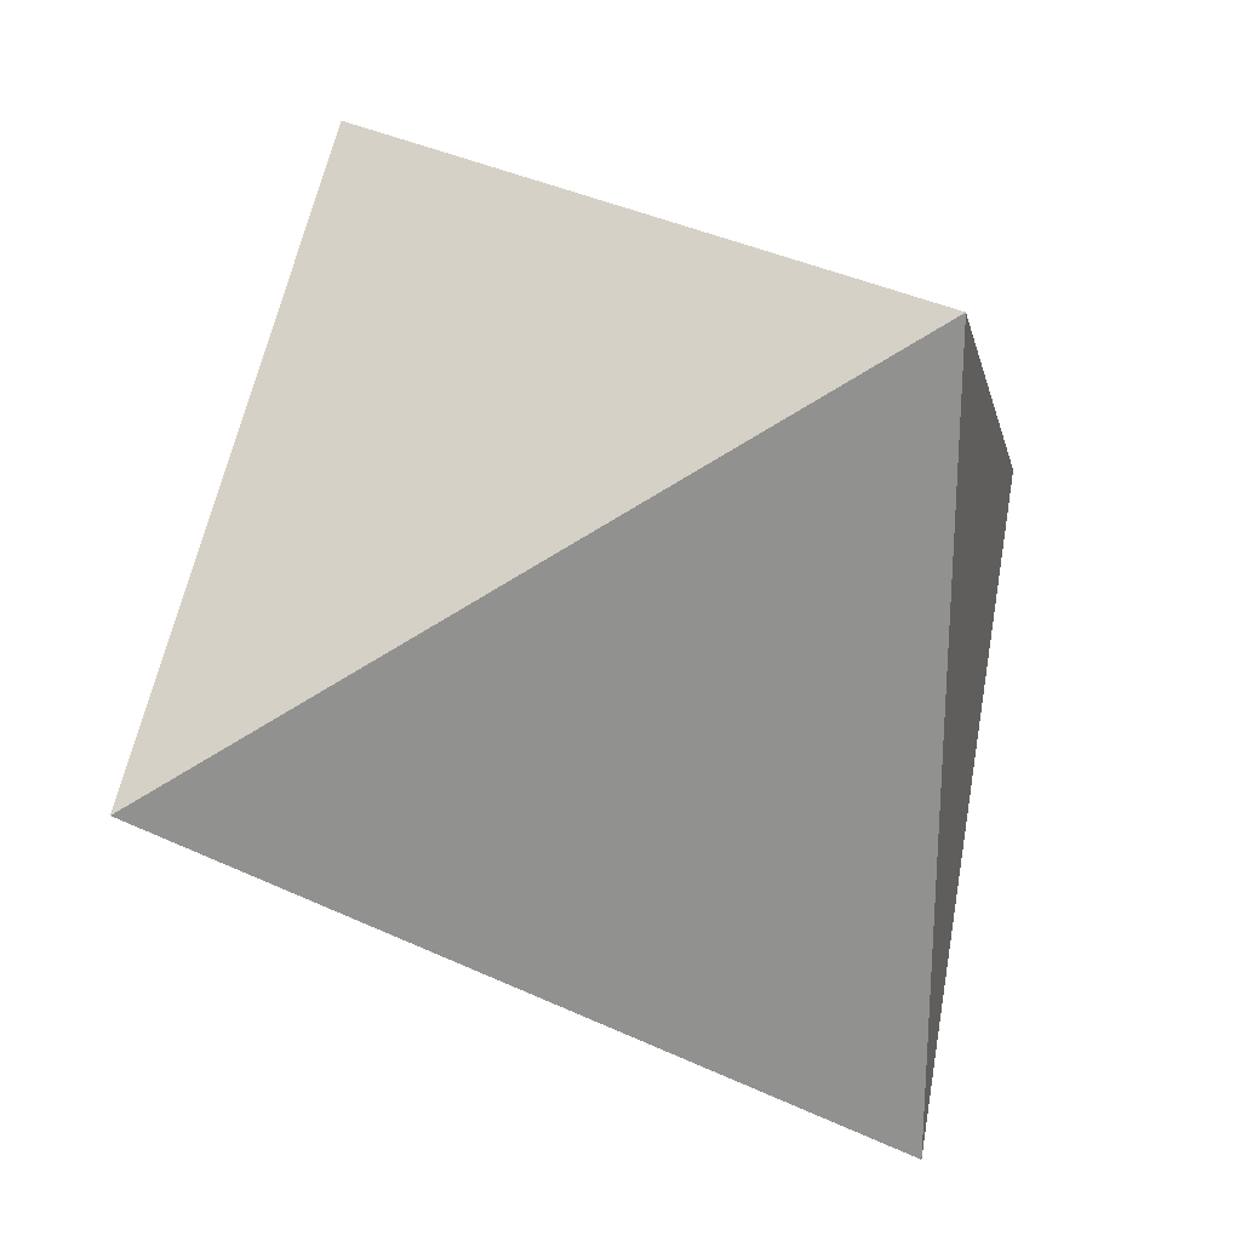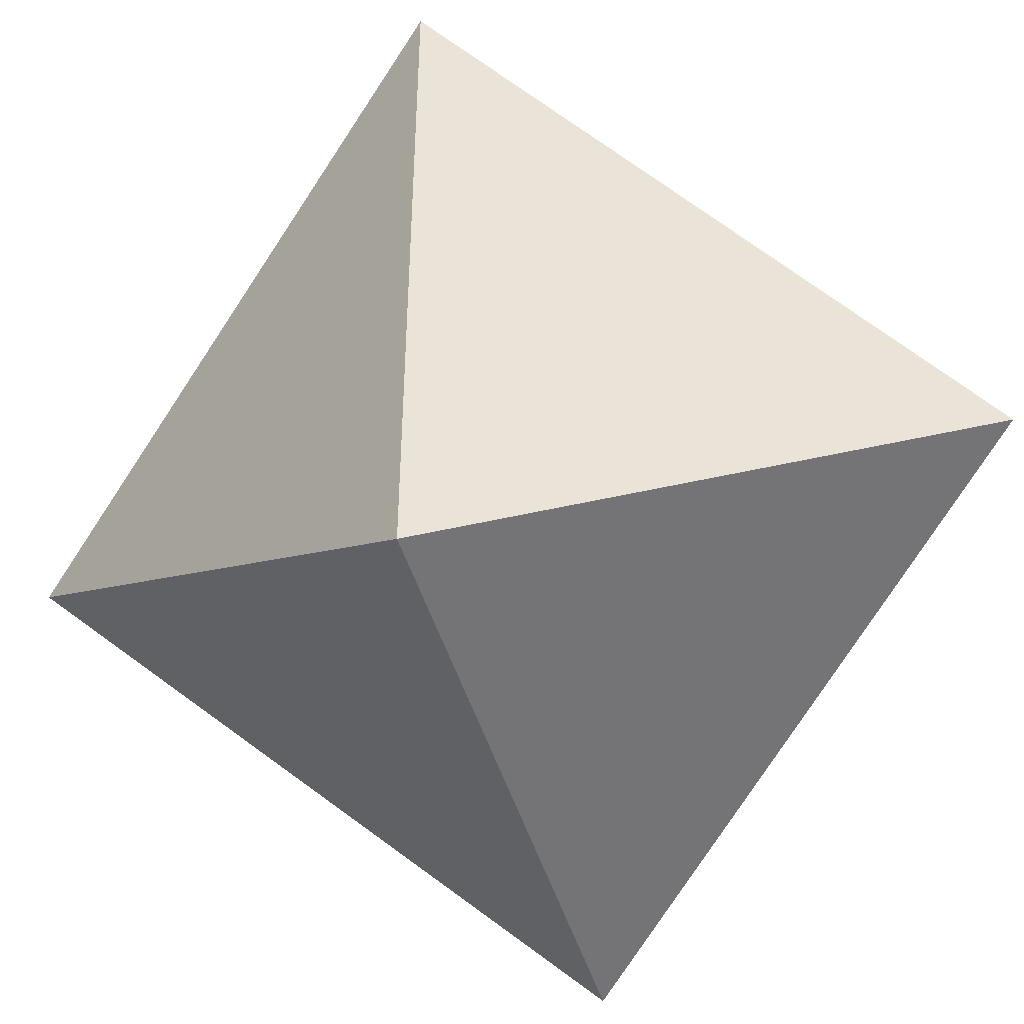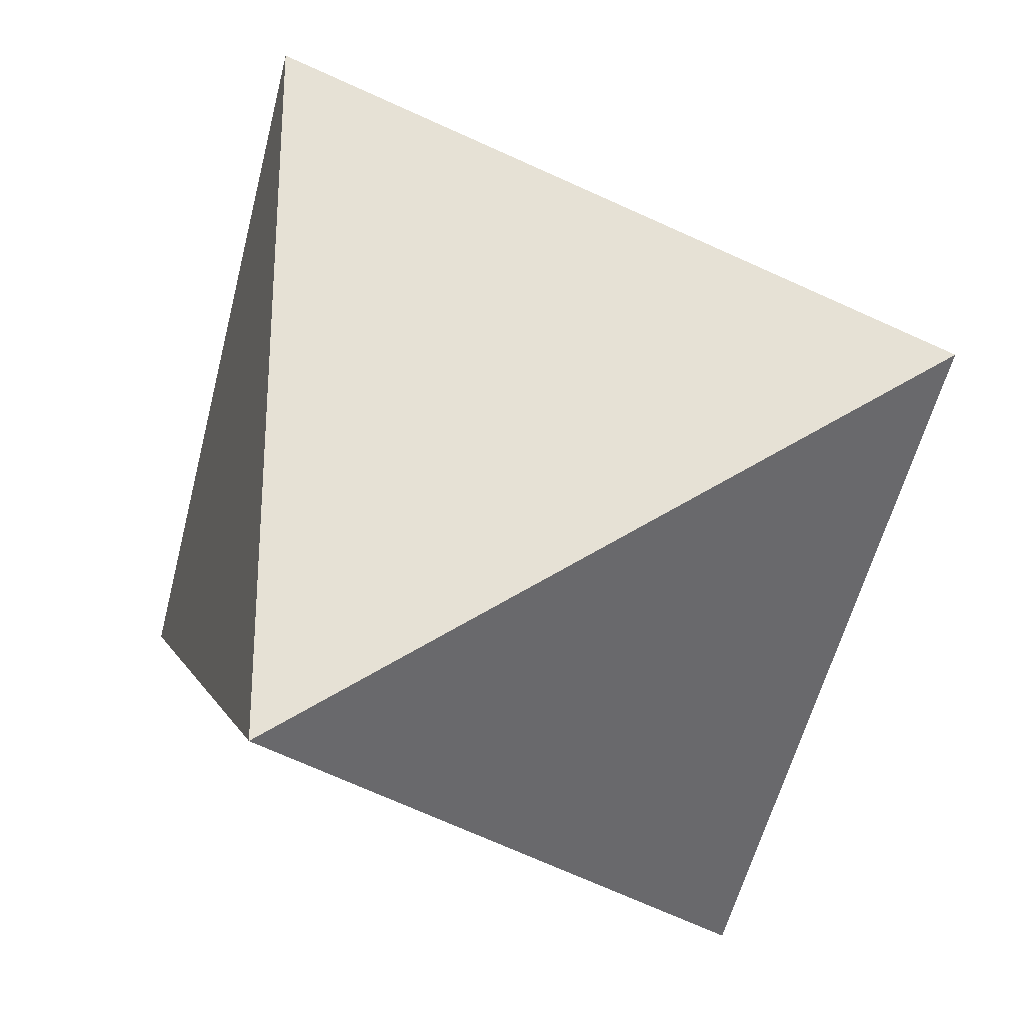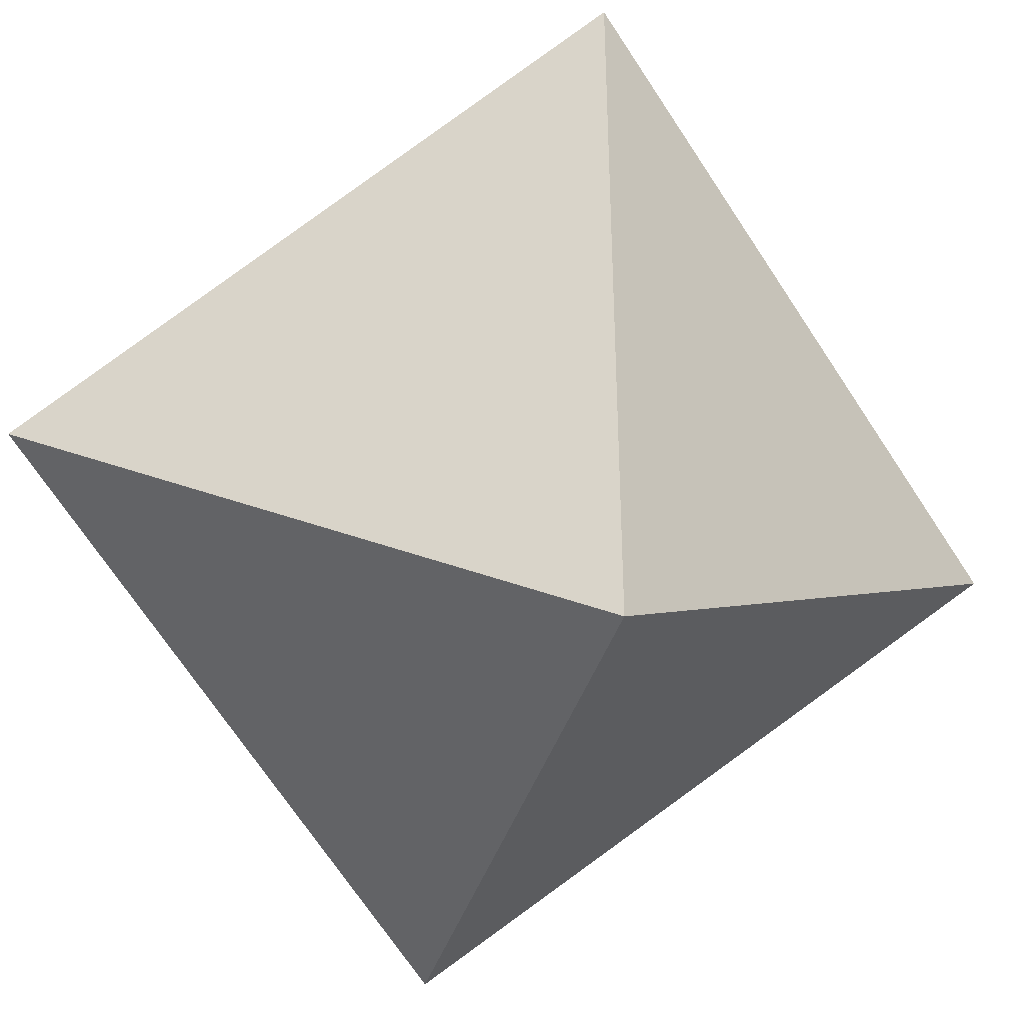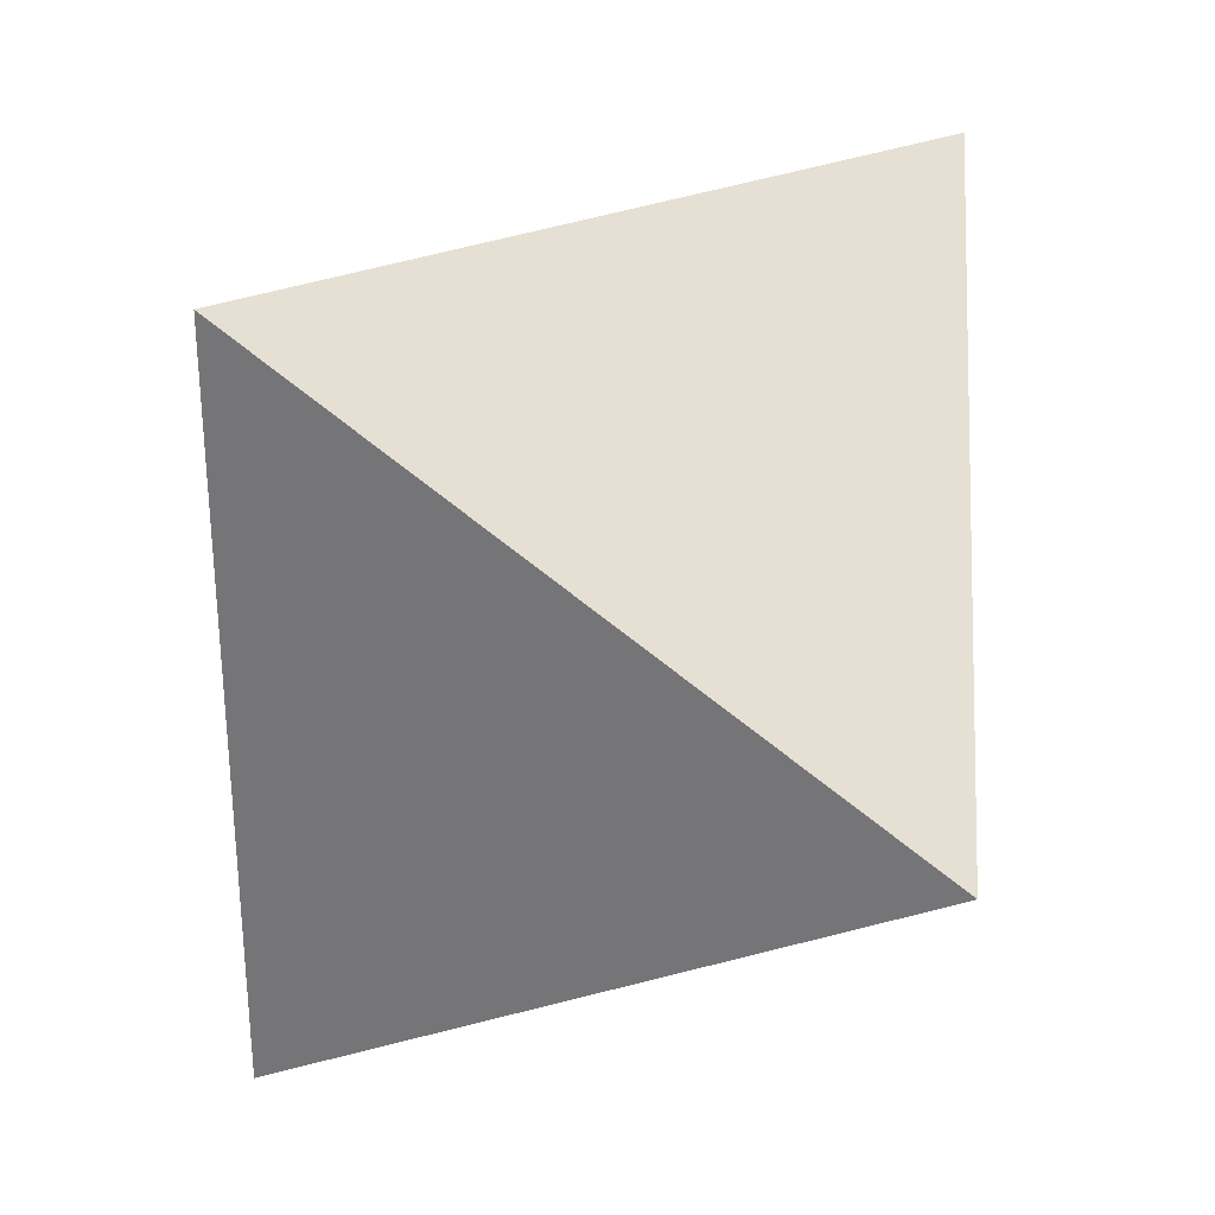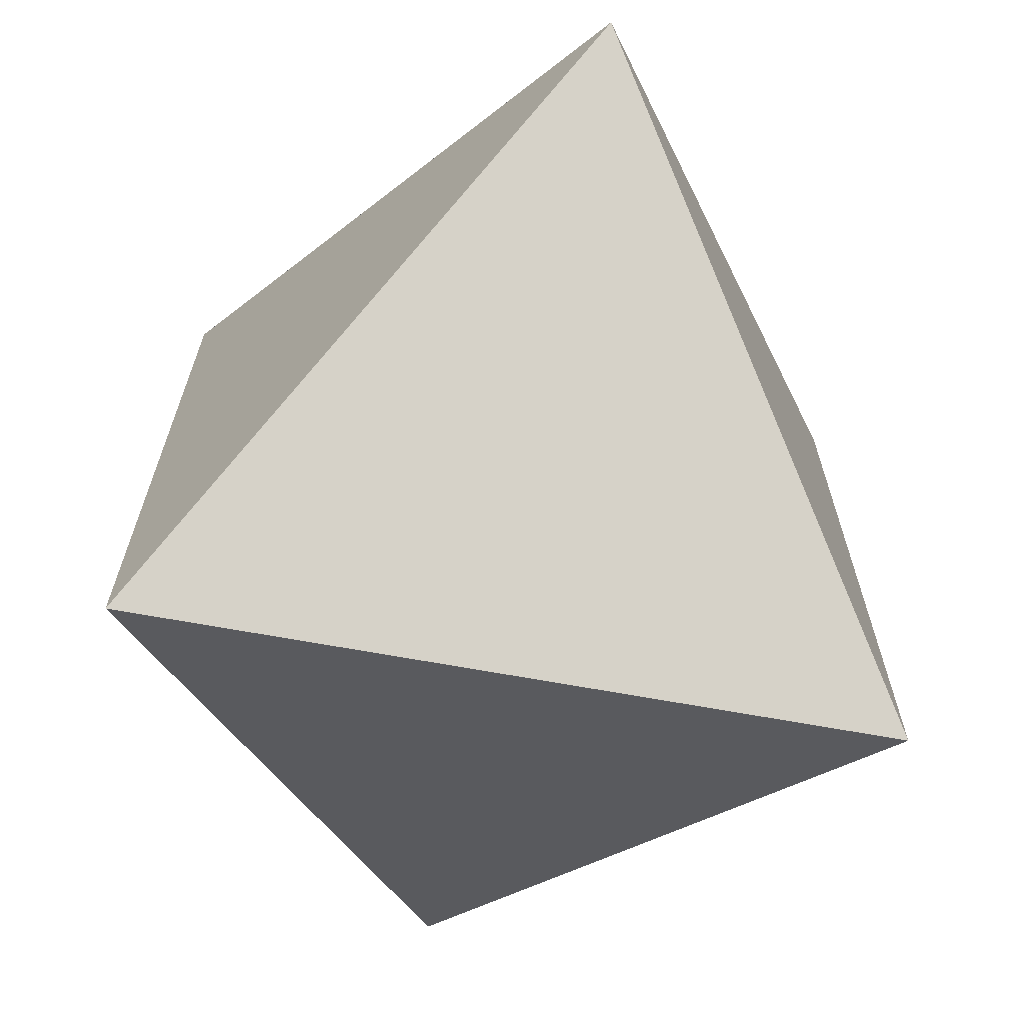
<metadata>
{"format":"obj","ext":"obj","renderer":"f3d","projection":"perspective","resolution":1024,"background":"white","views":[{"elev":24.5,"azim":102.3,"up":"+Z"},{"elev":-43.5,"azim":160.0,"up":"+Z"},{"elev":-26.8,"azim":-176.8,"up":"+Z"},{"elev":-36.2,"azim":-49.7,"up":"+Z"},{"elev":29.4,"azim":23.1,"up":"+Z"},{"elev":-66.4,"azim":-135.5,"up":"+Z"}]}
</metadata>
<code>
o d8
v 0.02828 -0.0198 0
v -0.02828 0.0198 0
v -0.014 -0.02 -0.02441
v 0.014 0.02 0.02441
v 0.014 0.02 -0.02441
v -0.014 -0.02 0.02441
f 5 1 3
f 5 3 2
f 5 2 4
f 5 4 1
f 6 3 1
f 6 2 3
f 6 4 2
f 6 1 4

</code>
